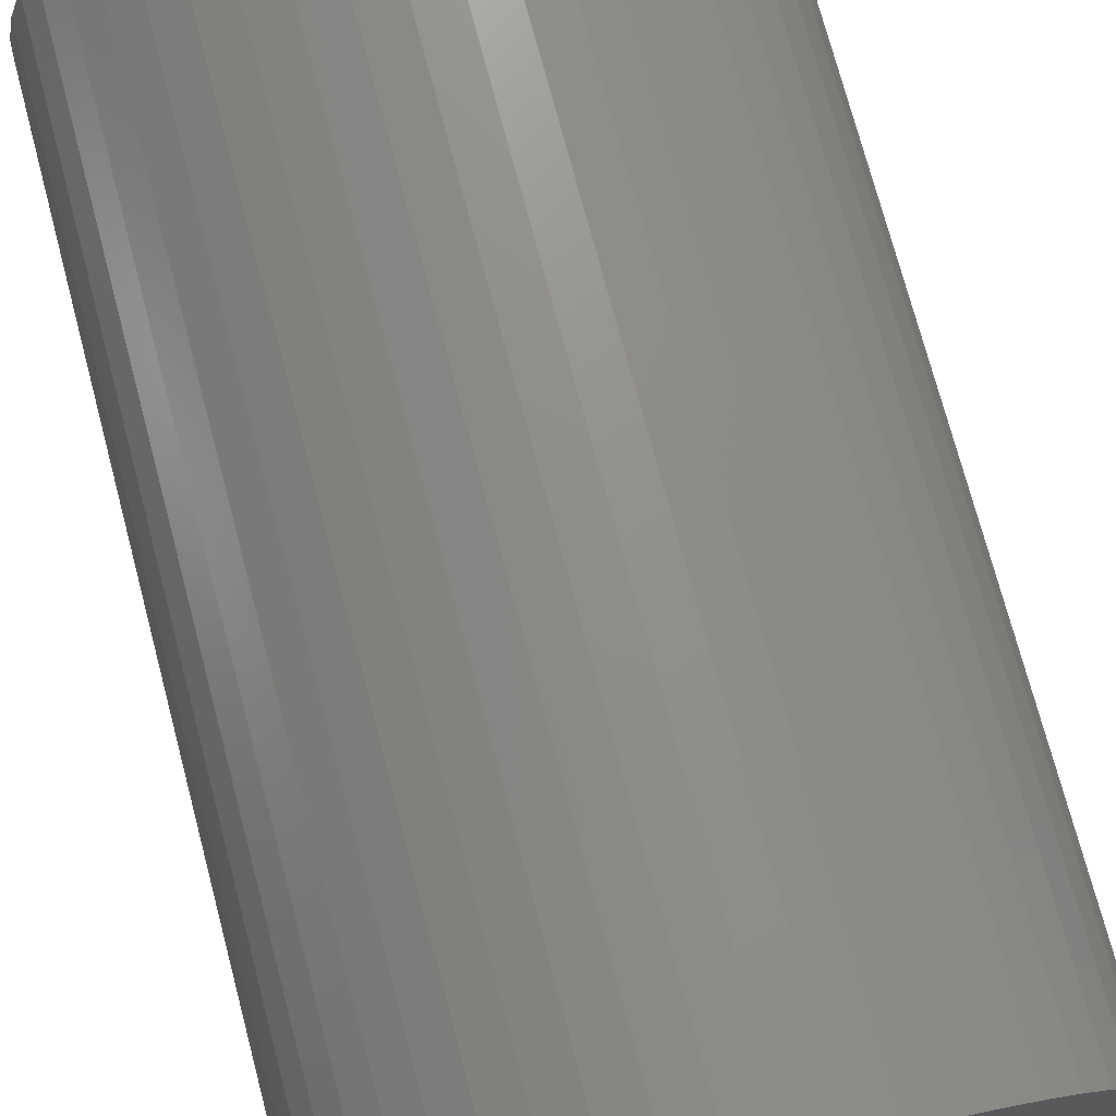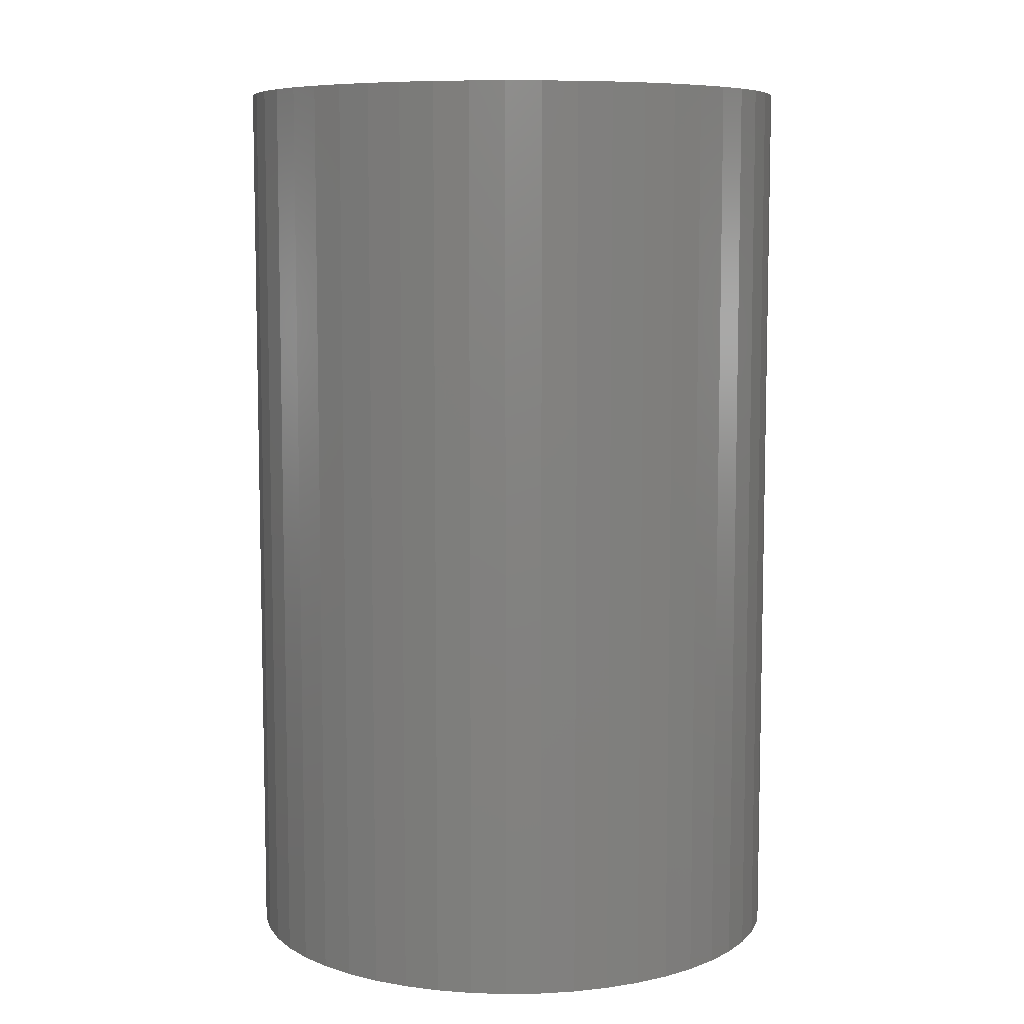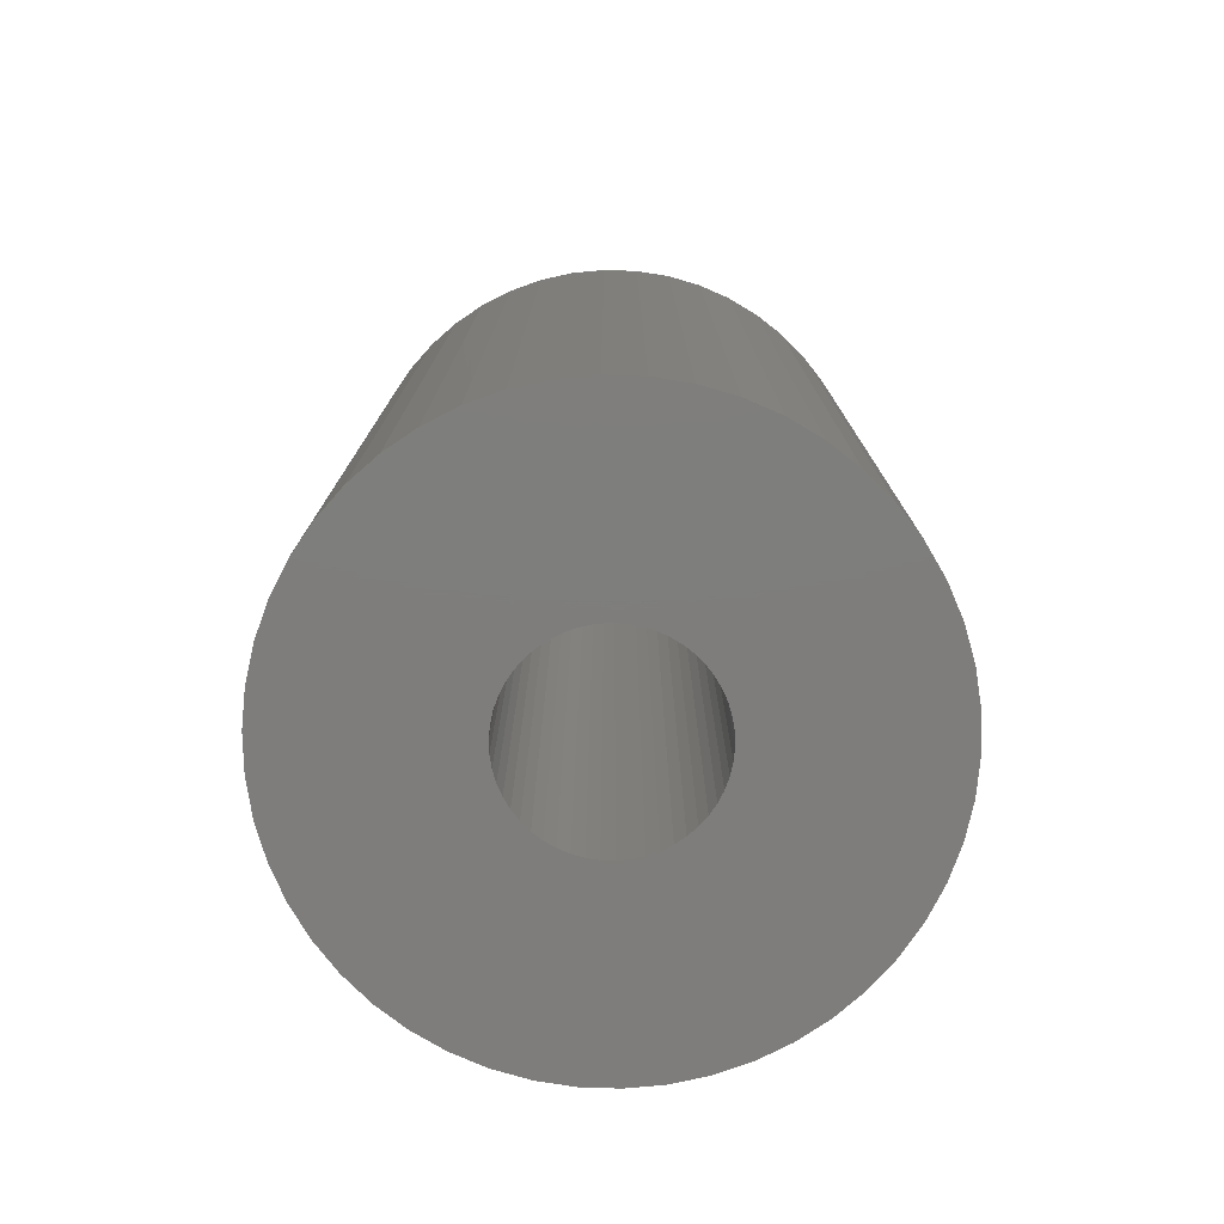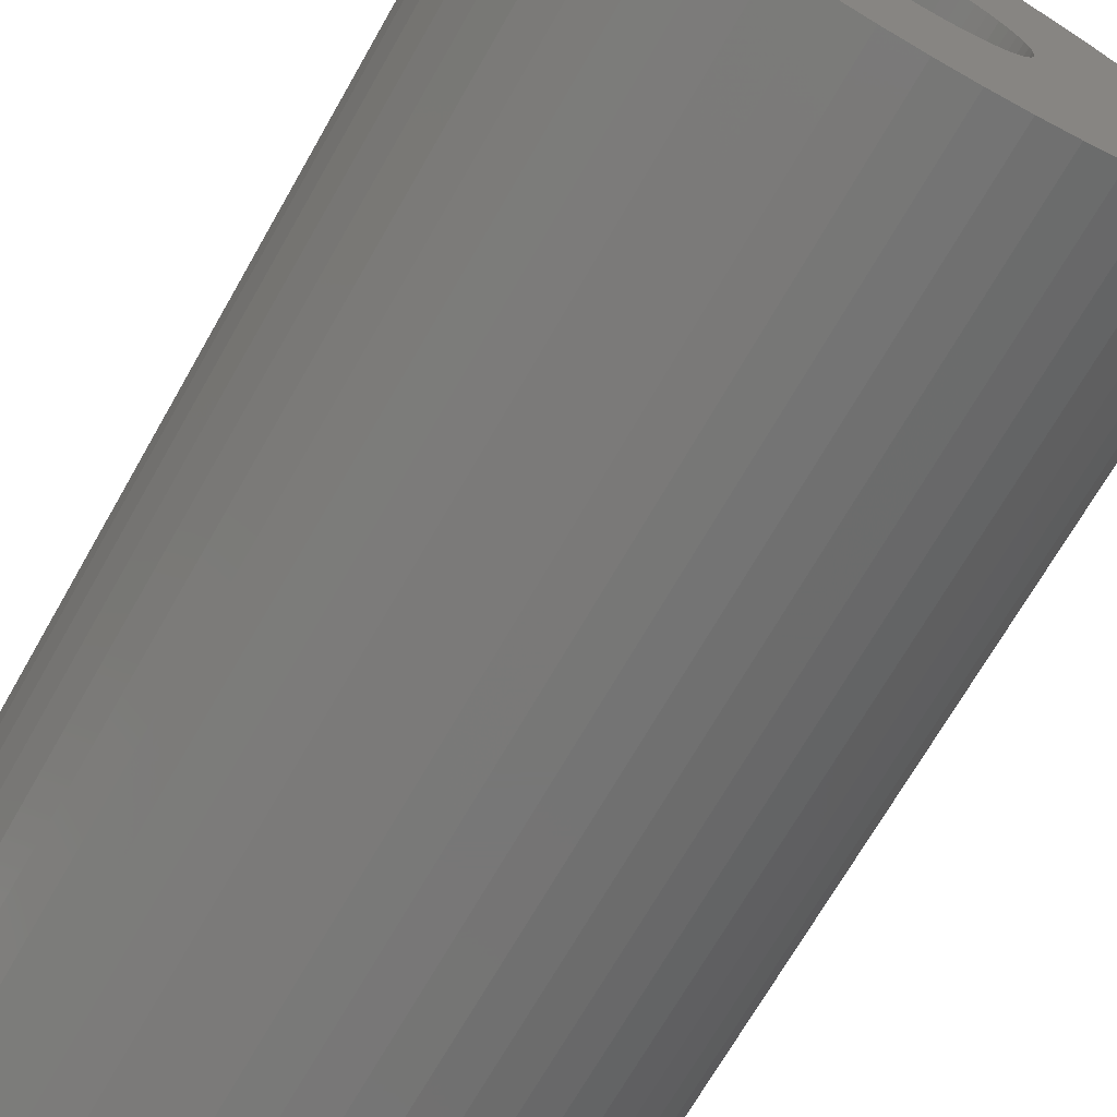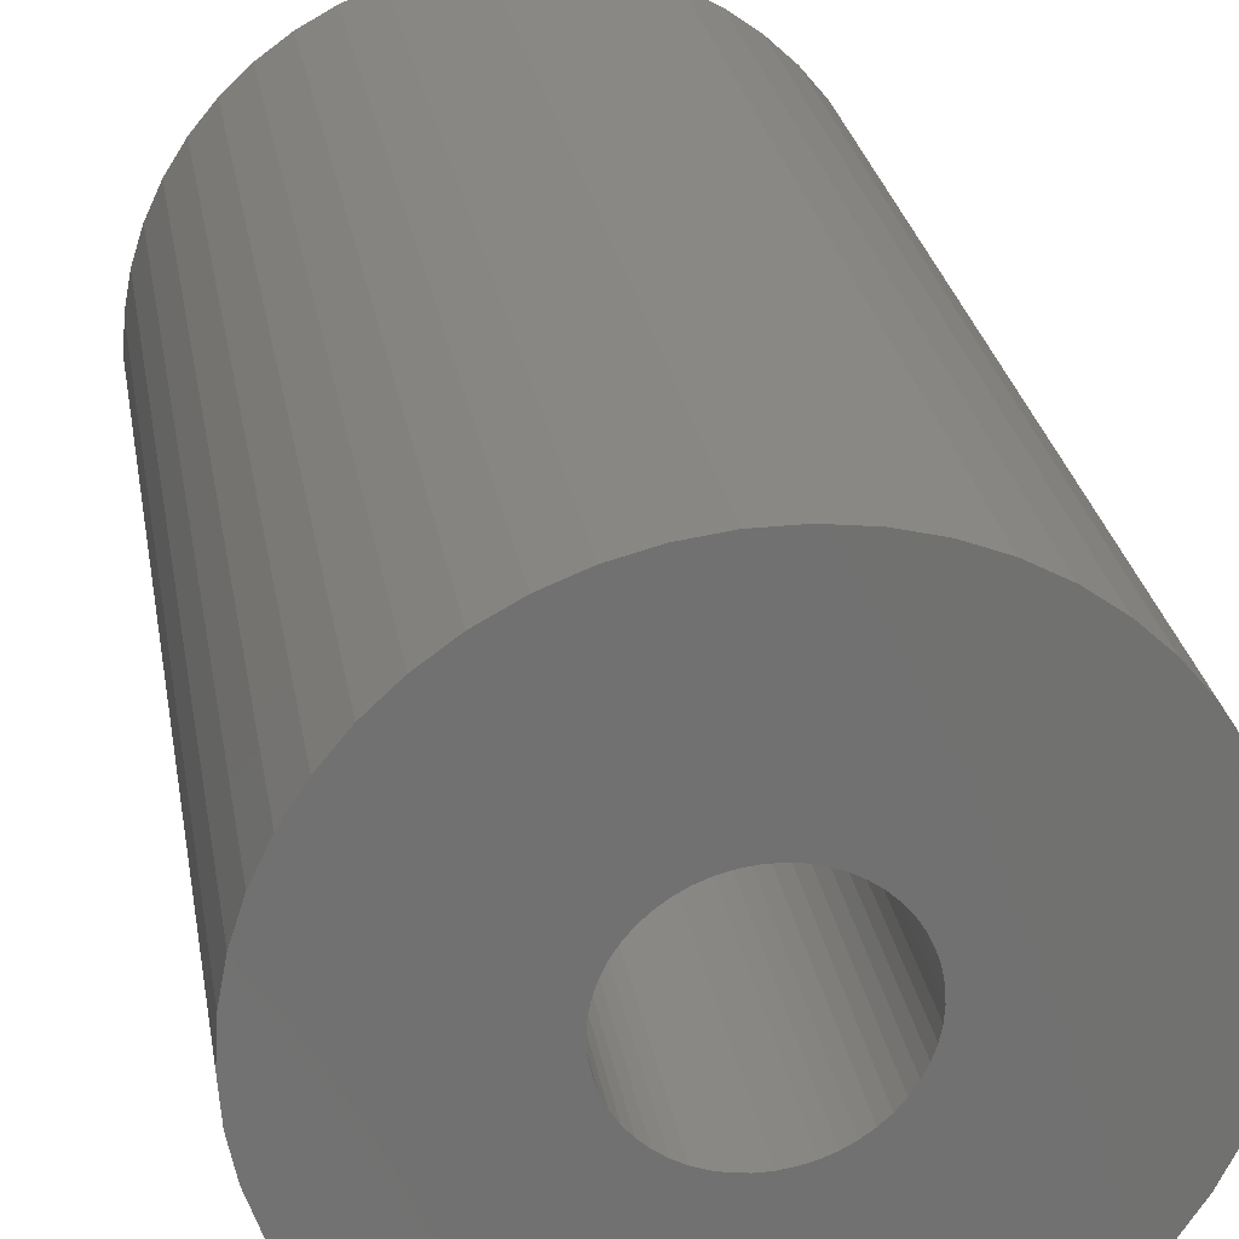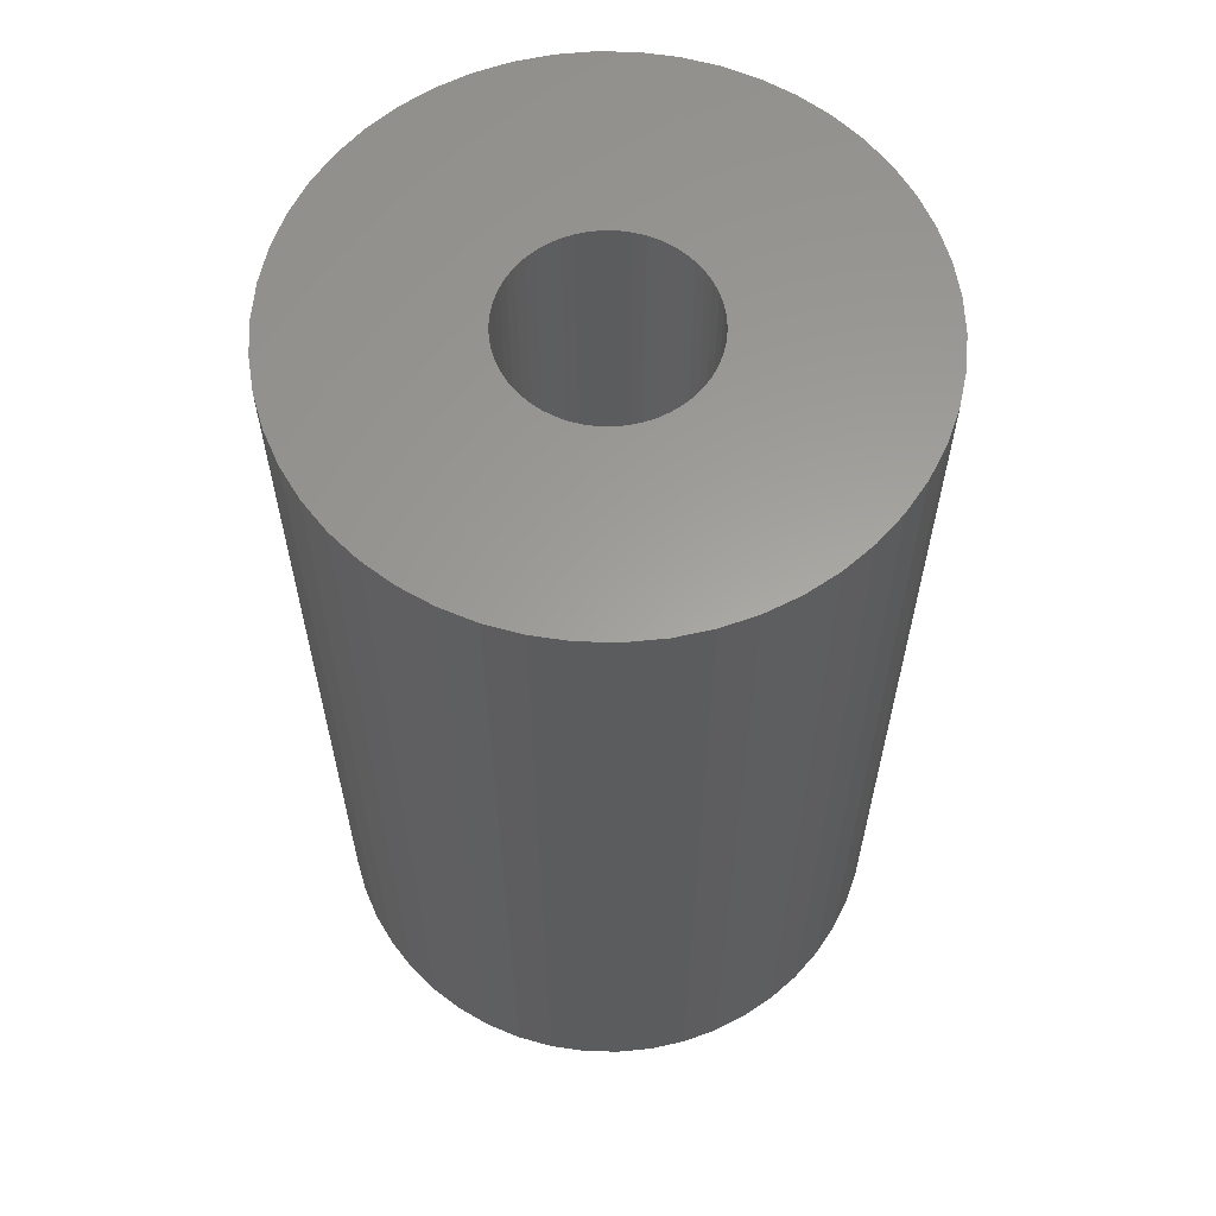
<metadata>
{"format":"stl","ext":"stl","renderer":"f3d","projection":"perspective","resolution":1024,"background":"white","views":[{"elev":73.9,"azim":165.2,"up":"+Y"},{"elev":7.9,"azim":4.9,"up":"+Z"},{"elev":-77.4,"azim":-1.9,"up":"+Z"},{"elev":-69.9,"azim":-29.7,"up":"+Y"},{"elev":27.1,"azim":170.5,"up":"+Y"},{"elev":61.1,"azim":167.1,"up":"+Z"}]}
</metadata>
<code>
# stl→obj: 200 verts, 400 faces
v 10.52 5.781 19.5
v 9.708 7.053 -19.5
v 9.708 7.053 19.5
v 10.52 5.781 -19.5
v 5.109 10.86 -19.5
v 3.708 11.41 19.5
v 5.109 10.86 19.5
v 3.708 11.41 -19.5
v -3.708 11.41 -19.5
v -5.109 10.86 19.5
v -3.708 11.41 19.5
v -5.109 10.86 -19.5
v -11.16 4.417 -19.5
v -10.52 5.781 19.5
v -10.52 5.781 -19.5
v -11.16 4.417 19.5
v 11.62 -2.984 19.5
v 11.91 -1.504 -19.5
v 11.91 -1.504 19.5
v 11.62 -2.984 -19.5
v 11.91 1.504 19.5
v 11.62 2.984 -19.5
v 11.62 2.984 19.5
v 11.91 1.504 -19.5
v 2.249 11.79 -19.5
v 0.7535 11.98 19.5
v 2.249 11.79 19.5
v 0.7535 11.98 -19.5
v 6.43 10.13 -19.5
v 6.43 10.13 19.5
v -11.91 1.504 -19.5
v -11.62 2.984 19.5
v -11.62 2.984 -19.5
v -11.91 1.504 19.5
v -9.708 7.053 -19.5
v -8.748 8.215 19.5
v -8.748 8.215 -19.5
v -9.708 7.053 19.5
v -0.7535 11.98 -19.5
v -2.249 11.79 19.5
v -0.7535 11.98 19.5
v -2.249 11.79 -19.5
v -7.649 9.246 -19.5
v -7.649 9.246 19.5
v 12 0 19.5
v 12 0 -19.5
v 5.109 -10.86 -19.5
v 6.43 -10.13 19.5
v 5.109 -10.86 19.5
v 6.43 -10.13 -19.5
v 11.16 -4.417 19.5
v 11.16 -4.417 -19.5
v -8.748 -8.215 -19.5
v -7.649 -9.246 19.5
v -8.748 -8.215 19.5
v -7.649 -9.246 -19.5
v -10.52 -5.781 -19.5
v -11.16 -4.417 19.5
v -11.16 -4.417 -19.5
v -10.52 -5.781 19.5
v 8.748 8.215 -19.5
v 7.649 9.246 19.5
v 8.748 8.215 19.5
v 7.649 9.246 -19.5
v -12 0 -19.5
v -12 0 19.5
v 4 0 19.5
v 3.968 0.5013 19.5
v 3.874 0.9948 19.5
v 11.16 4.417 19.5
v 3.968 -0.5013 19.5
v 3.719 1.472 19.5
v 3.505 1.927 19.5
v 3.874 -0.9948 19.5
v 3.236 2.351 19.5
v 2.916 2.738 19.5
v 3.719 -1.472 19.5
v 2.55 3.082 19.5
v 10.52 -5.781 19.5
v 2.143 3.377 19.5
v 3.505 -1.927 19.5
v 9.708 -7.053 19.5
v 1.703 3.619 19.5
v 1.236 3.804 19.5
v 0.7495 3.929 19.5
v 0.2512 3.992 19.5
v -0.2512 3.992 19.5
v -0.7495 3.929 19.5
v -1.236 3.804 19.5
v -1.703 3.619 19.5
v -2.143 3.377 19.5
v -6.43 10.13 19.5
v -2.55 3.082 19.5
v -2.916 2.738 19.5
v -3.236 2.351 19.5
v -3.505 1.927 19.5
v 3.236 -2.351 19.5
v 8.748 -8.215 19.5
v 2.916 -2.738 19.5
v 7.649 -9.246 19.5
v 2.55 -3.082 19.5
v 2.143 -3.377 19.5
v 1.703 -3.619 19.5
v 3.708 -11.41 19.5
v 1.236 -3.804 19.5
v 2.249 -11.79 19.5
v 0.7495 -3.929 19.5
v 0.7535 -11.98 19.5
v 0.2512 -3.992 19.5
v -0.2512 -3.992 19.5
v -0.7535 -11.98 19.5
v -0.7495 -3.929 19.5
v -2.249 -11.79 19.5
v -1.236 -3.804 19.5
v -3.708 -11.41 19.5
v -1.703 -3.619 19.5
v -5.109 -10.86 19.5
v -2.143 -3.377 19.5
v -6.43 -10.13 19.5
v -2.55 -3.082 19.5
v -2.916 -2.738 19.5
v -3.236 -2.351 19.5
v -9.708 -7.053 19.5
v -3.505 -1.927 19.5
v -3.719 -1.472 19.5
v -3.874 -0.9948 19.5
v -11.62 -2.984 19.5
v -3.968 -0.5013 19.5
v -11.91 -1.504 19.5
v -4 0 19.5
v -3.719 1.472 19.5
v -3.874 0.9948 19.5
v -3.968 0.5013 19.5
v -6.43 10.13 -19.5
v -0.7535 -11.98 -19.5
v 0.7535 -11.98 -19.5
v -11.62 -2.984 -19.5
v -9.708 -7.053 -19.5
v 2.249 -11.79 -19.5
v 11.16 4.417 -19.5
v 9.708 -7.053 -19.5
v 8.748 -8.215 -19.5
v 10.52 -5.781 -19.5
v 4 0 -19.5
v 3.968 -0.5013 -19.5
v 3.874 -0.9948 -19.5
v 3.968 0.5013 -19.5
v 3.719 -1.472 -19.5
v 3.505 -1.927 -19.5
v 3.874 0.9948 -19.5
v 3.236 -2.351 -19.5
v 2.916 -2.738 -19.5
v 7.649 -9.246 -19.5
v 3.719 1.472 -19.5
v 2.55 -3.082 -19.5
v 2.143 -3.377 -19.5
v 3.505 1.927 -19.5
v 1.703 -3.619 -19.5
v 3.708 -11.41 -19.5
v 1.236 -3.804 -19.5
v 0.7495 -3.929 -19.5
v 0.2512 -3.992 -19.5
v -0.2512 -3.992 -19.5
v -0.7495 -3.929 -19.5
v -2.249 -11.79 -19.5
v -1.236 -3.804 -19.5
v -3.708 -11.41 -19.5
v -1.703 -3.619 -19.5
v -5.109 -10.86 -19.5
v -2.143 -3.377 -19.5
v -6.43 -10.13 -19.5
v -2.55 -3.082 -19.5
v -2.916 -2.738 -19.5
v -3.236 -2.351 -19.5
v -3.505 -1.927 -19.5
v 3.236 2.351 -19.5
v 2.916 2.738 -19.5
v 2.55 3.082 -19.5
v 2.143 3.377 -19.5
v 1.703 3.619 -19.5
v 1.236 3.804 -19.5
v 0.7495 3.929 -19.5
v 0.2512 3.992 -19.5
v -0.2512 3.992 -19.5
v -0.7495 3.929 -19.5
v -1.236 3.804 -19.5
v -1.703 3.619 -19.5
v -2.143 3.377 -19.5
v -2.55 3.082 -19.5
v -2.916 2.738 -19.5
v -3.236 2.351 -19.5
v -3.505 1.927 -19.5
v -3.719 1.472 -19.5
v -3.874 0.9948 -19.5
v -3.968 0.5013 -19.5
v -4 0 -19.5
v -3.719 -1.472 -19.5
v -3.874 -0.9948 -19.5
v -3.968 -0.5013 -19.5
v -11.91 -1.504 -19.5
f 1 2 3
f 2 1 4
f 5 6 7
f 6 5 8
f 9 10 11
f 10 9 12
f 13 14 15
f 14 13 16
f 17 18 19
f 18 17 20
f 21 22 23
f 22 21 24
f 25 26 27
f 26 25 28
f 29 7 30
f 7 29 5
f 31 32 33
f 32 31 34
f 35 36 37
f 36 35 38
f 39 40 41
f 40 39 42
f 43 36 44
f 36 43 37
f 45 24 21
f 24 45 46
f 47 48 49
f 48 47 50
f 51 20 17
f 20 51 52
f 53 54 55
f 54 53 56
f 57 58 59
f 58 57 60
f 61 62 63
f 62 61 64
f 28 41 26
f 41 28 39
f 8 27 6
f 27 8 25
f 64 30 62
f 30 64 29
f 65 34 31
f 34 65 66
f 67 45 21
f 68 21 23
f 45 67 19
f 69 23 70
f 71 19 67
f 72 70 1
f 19 71 17
f 73 1 3
f 74 17 71
f 75 3 63
f 17 74 51
f 76 63 62
f 77 51 74
f 78 62 30
f 51 77 79
f 80 30 7
f 81 79 77
f 79 81 82
f 21 68 67
f 23 69 68
f 70 72 69
f 83 7 6
f 1 73 72
f 3 75 73
f 63 76 75
f 62 78 76
f 84 6 27
f 30 80 78
f 7 83 80
f 6 84 83
f 85 27 26
f 27 85 84
f 26 86 85
f 26 87 86
f 41 87 26
f 87 41 88
f 40 88 41
f 88 40 89
f 11 89 40
f 89 11 90
f 10 90 11
f 90 10 91
f 92 91 10
f 91 92 93
f 44 93 92
f 93 44 94
f 36 94 44
f 94 36 95
f 38 95 36
f 95 38 96
f 97 82 81
f 82 97 98
f 99 98 97
f 98 99 100
f 101 100 99
f 100 101 48
f 102 48 101
f 48 102 49
f 103 49 102
f 49 103 104
f 105 104 103
f 104 105 106
f 107 106 105
f 106 107 108
f 109 108 107
f 110 108 109
f 111 110 112
f 110 111 108
f 113 112 114
f 115 114 116
f 117 116 118
f 112 113 111
f 119 118 120
f 54 120 121
f 55 121 122
f 123 122 124
f 114 115 113
f 60 124 125
f 58 125 126
f 127 126 128
f 129 128 130
f 14 96 38
f 116 117 115
f 96 14 131
f 118 119 117
f 16 131 14
f 120 54 119
f 131 16 132
f 121 55 54
f 32 132 16
f 122 123 55
f 132 32 133
f 124 60 123
f 34 133 32
f 125 58 60
f 133 34 130
f 126 127 58
f 66 130 34
f 128 129 127
f 130 66 129
f 33 16 13
f 16 33 32
f 15 38 35
f 38 15 14
f 42 11 40
f 11 42 9
f 134 44 92
f 44 134 43
f 12 92 10
f 92 12 134
f 135 108 111
f 108 135 136
f 59 127 137
f 127 59 58
f 53 123 138
f 123 53 55
f 136 106 108
f 106 136 139
f 70 4 1
f 4 70 140
f 23 140 70
f 140 23 22
f 3 61 63
f 61 3 2
f 19 46 45
f 46 19 18
f 98 141 82
f 141 98 142
f 82 143 79
f 143 82 141
f 144 46 18
f 145 18 20
f 46 144 24
f 146 20 52
f 147 24 144
f 148 52 143
f 24 147 22
f 149 143 141
f 150 22 147
f 151 141 142
f 22 150 140
f 152 142 153
f 154 140 150
f 155 153 50
f 140 154 4
f 156 50 47
f 157 4 154
f 4 157 2
f 18 145 144
f 20 146 145
f 52 148 146
f 158 47 159
f 143 149 148
f 141 151 149
f 142 152 151
f 153 155 152
f 160 159 139
f 50 156 155
f 47 158 156
f 159 160 158
f 161 139 136
f 139 161 160
f 136 162 161
f 136 163 162
f 135 163 136
f 163 135 164
f 165 164 135
f 164 165 166
f 167 166 165
f 166 167 168
f 169 168 167
f 168 169 170
f 171 170 169
f 170 171 172
f 56 172 171
f 172 56 173
f 53 173 56
f 173 53 174
f 138 174 53
f 174 138 175
f 176 2 157
f 2 176 61
f 177 61 176
f 61 177 64
f 178 64 177
f 64 178 29
f 179 29 178
f 29 179 5
f 180 5 179
f 5 180 8
f 181 8 180
f 8 181 25
f 182 25 181
f 25 182 28
f 183 28 182
f 184 28 183
f 39 184 185
f 184 39 28
f 42 185 186
f 9 186 187
f 12 187 188
f 185 42 39
f 134 188 189
f 43 189 190
f 37 190 191
f 35 191 192
f 186 9 42
f 15 192 193
f 13 193 194
f 33 194 195
f 31 195 196
f 57 175 138
f 187 12 9
f 175 57 197
f 188 134 12
f 59 197 57
f 189 43 134
f 197 59 198
f 190 37 43
f 137 198 59
f 191 35 37
f 198 137 199
f 192 15 35
f 200 199 137
f 193 13 15
f 199 200 196
f 194 33 13
f 65 196 200
f 195 31 33
f 196 65 31
f 159 49 104
f 49 159 47
f 139 104 106
f 104 139 159
f 153 98 100
f 98 153 142
f 79 52 51
f 52 79 143
f 165 111 113
f 111 165 135
f 56 119 54
f 119 56 171
f 137 129 200
f 129 137 127
f 200 66 65
f 66 200 129
f 138 60 57
f 60 138 123
f 50 100 48
f 100 50 153
f 171 117 119
f 117 171 169
f 167 113 115
f 113 167 165
f 169 115 117
f 115 169 167
f 144 68 147
f 68 144 67
f 130 195 133
f 195 130 196
f 184 86 87
f 86 184 183
f 162 110 109
f 110 162 163
f 178 76 78
f 76 178 177
f 190 93 94
f 93 190 189
f 187 89 90
f 89 187 186
f 154 73 157
f 73 154 72
f 157 75 176
f 75 157 73
f 181 83 84
f 83 181 180
f 182 84 85
f 84 182 181
f 179 78 80
f 78 179 178
f 96 191 95
f 191 96 192
f 95 190 94
f 190 95 191
f 132 193 131
f 193 132 194
f 188 90 91
f 90 188 187
f 186 88 89
f 88 186 185
f 161 109 107
f 109 161 162
f 150 72 154
f 72 150 69
f 147 69 150
f 69 147 68
f 176 76 177
f 76 176 75
f 183 85 86
f 85 183 182
f 180 80 83
f 80 180 179
f 131 192 96
f 192 131 193
f 133 194 132
f 194 133 195
f 189 91 93
f 91 189 188
f 185 87 88
f 87 185 184
f 152 97 151
f 97 152 99
f 148 74 146
f 74 148 77
f 146 71 145
f 71 146 74
f 172 121 120
f 121 172 173
f 158 105 103
f 105 158 160
f 156 103 102
f 103 156 158
f 151 81 149
f 81 151 97
f 145 67 144
f 67 145 71
f 121 174 122
f 174 121 173
f 124 197 125
f 197 124 175
f 125 198 126
f 198 125 197
f 160 107 105
f 107 160 161
f 152 101 99
f 101 152 155
f 155 102 101
f 102 155 156
f 149 77 148
f 77 149 81
f 163 112 110
f 112 163 164
f 122 175 124
f 175 122 174
f 126 199 128
f 199 126 198
f 128 196 130
f 196 128 199
f 164 114 112
f 114 164 166
f 168 118 116
f 118 168 170
f 170 120 118
f 120 170 172
f 166 116 114
f 116 166 168

</code>
